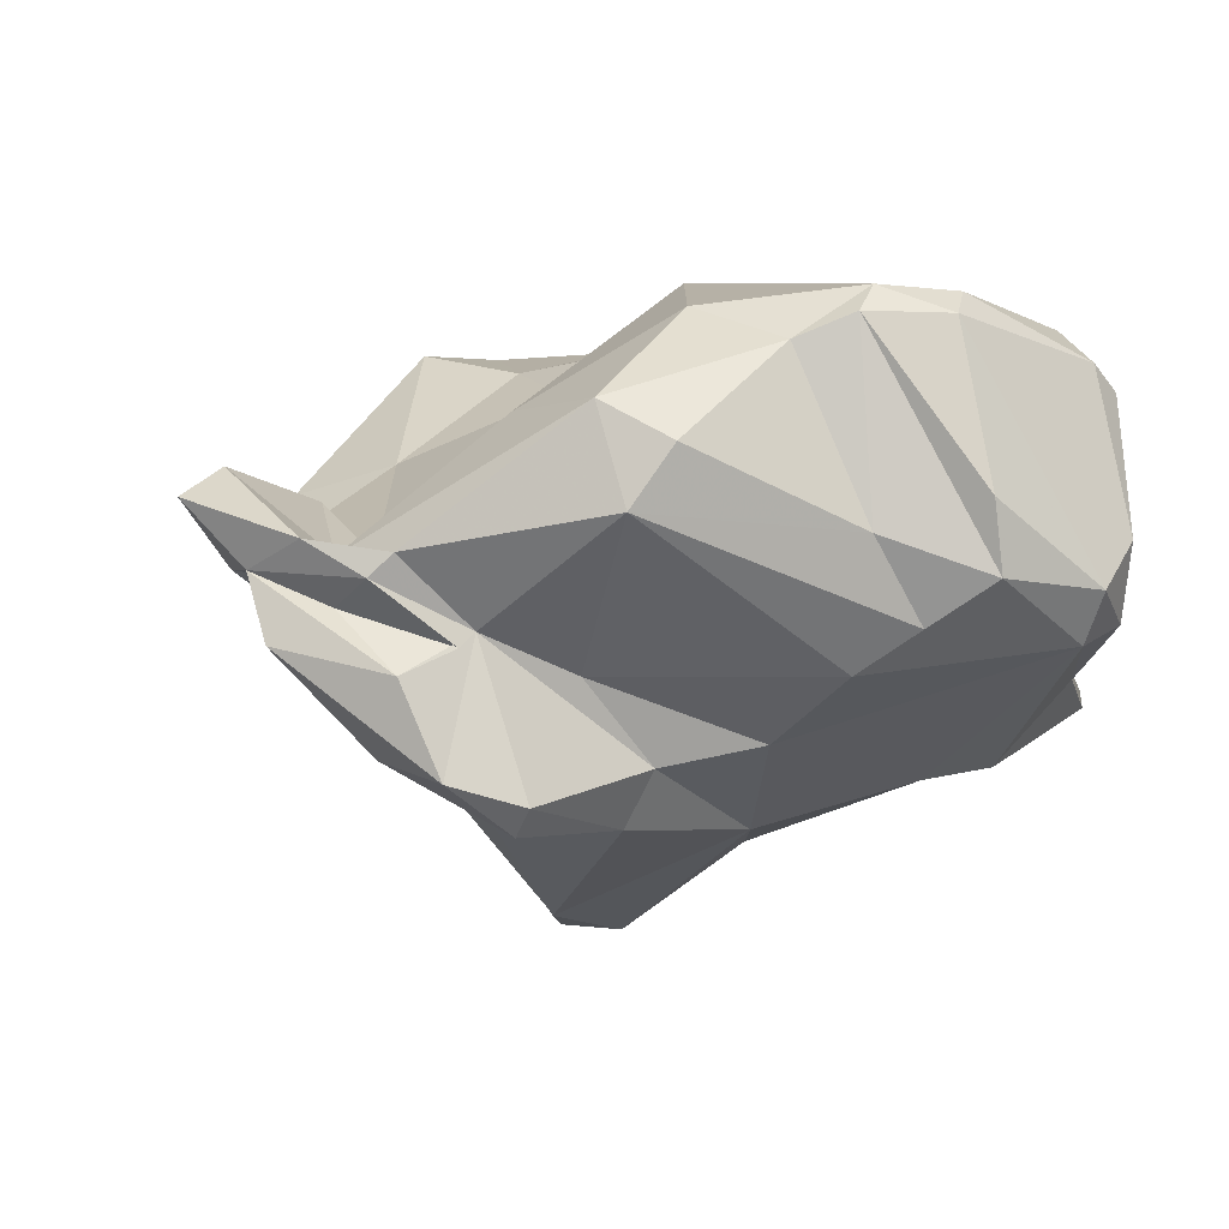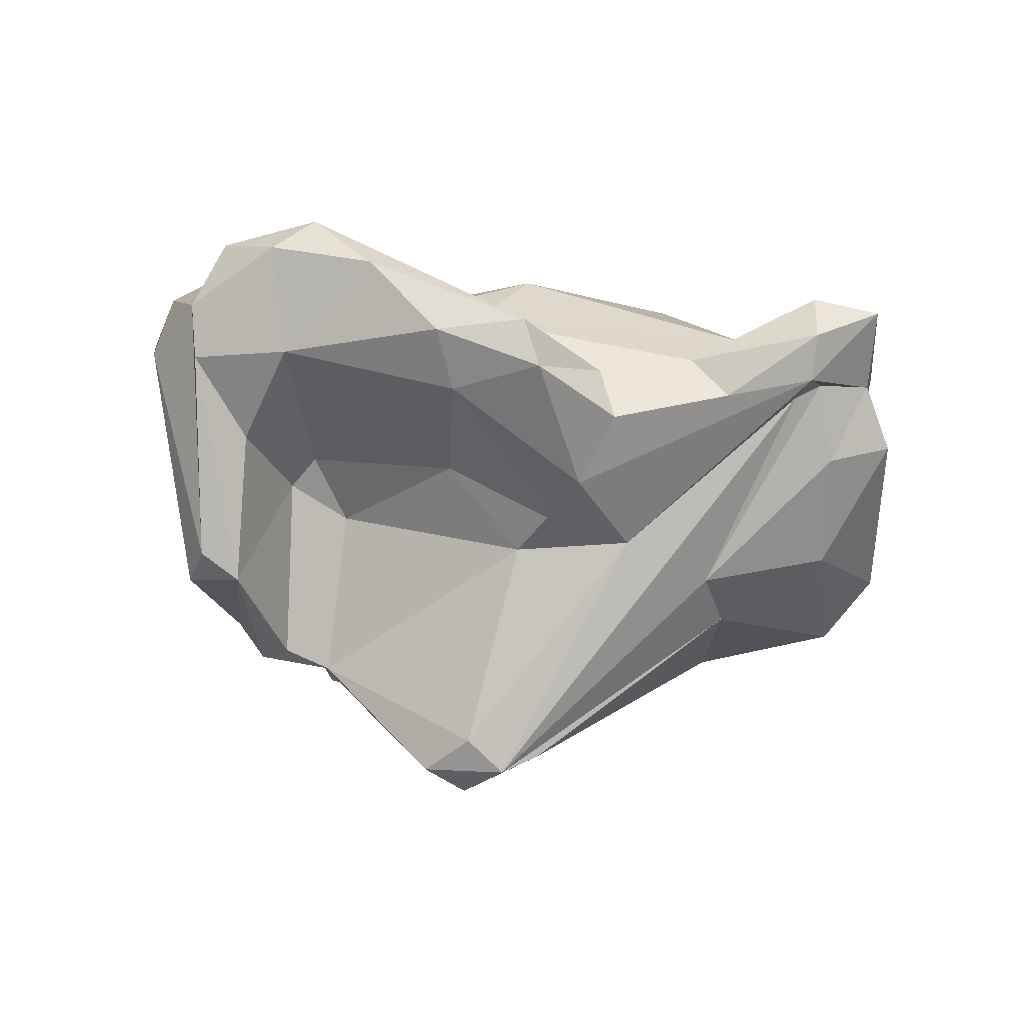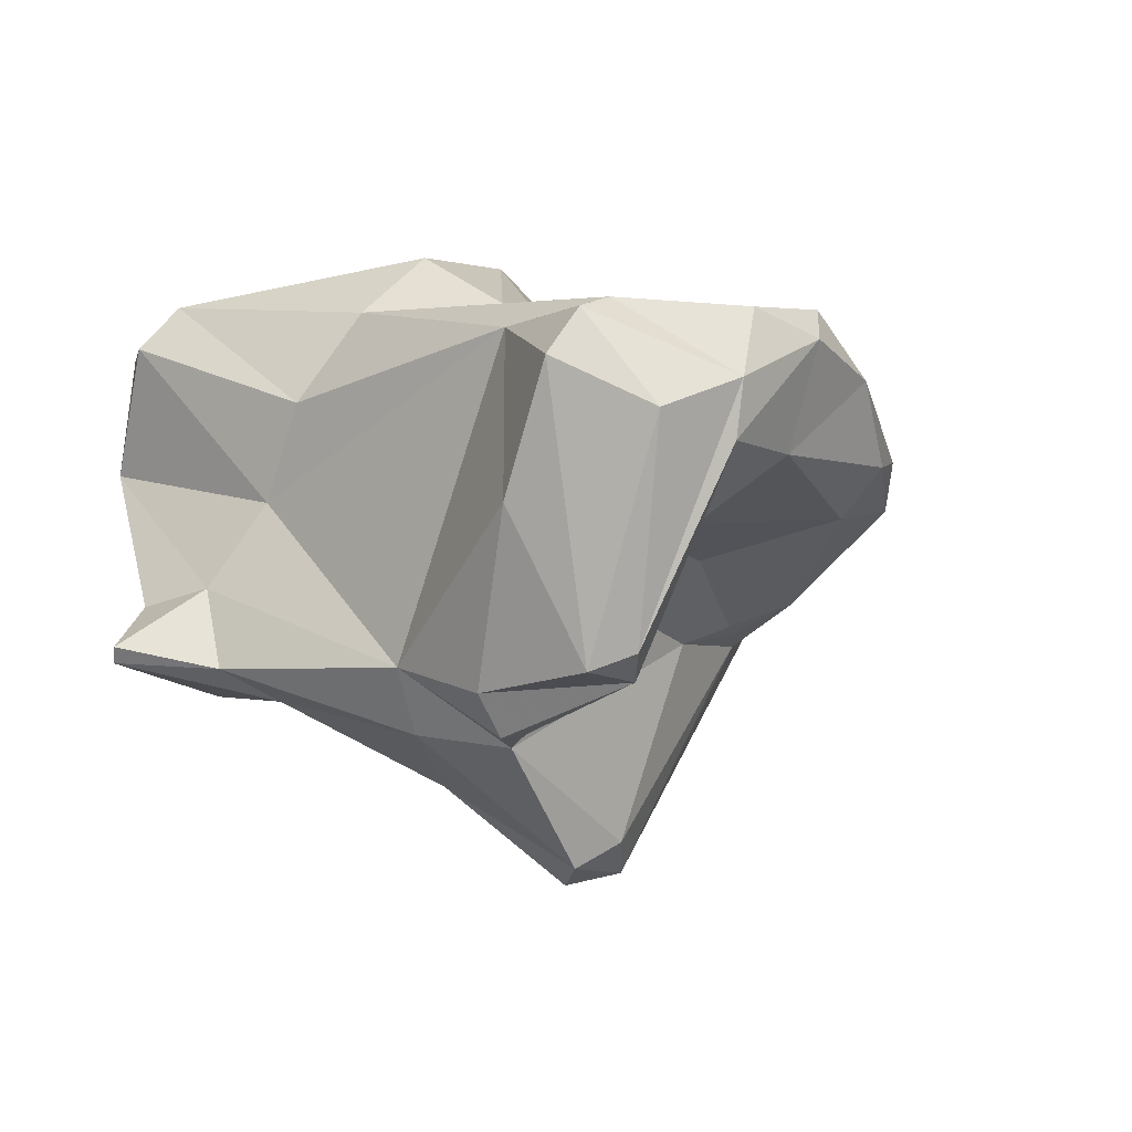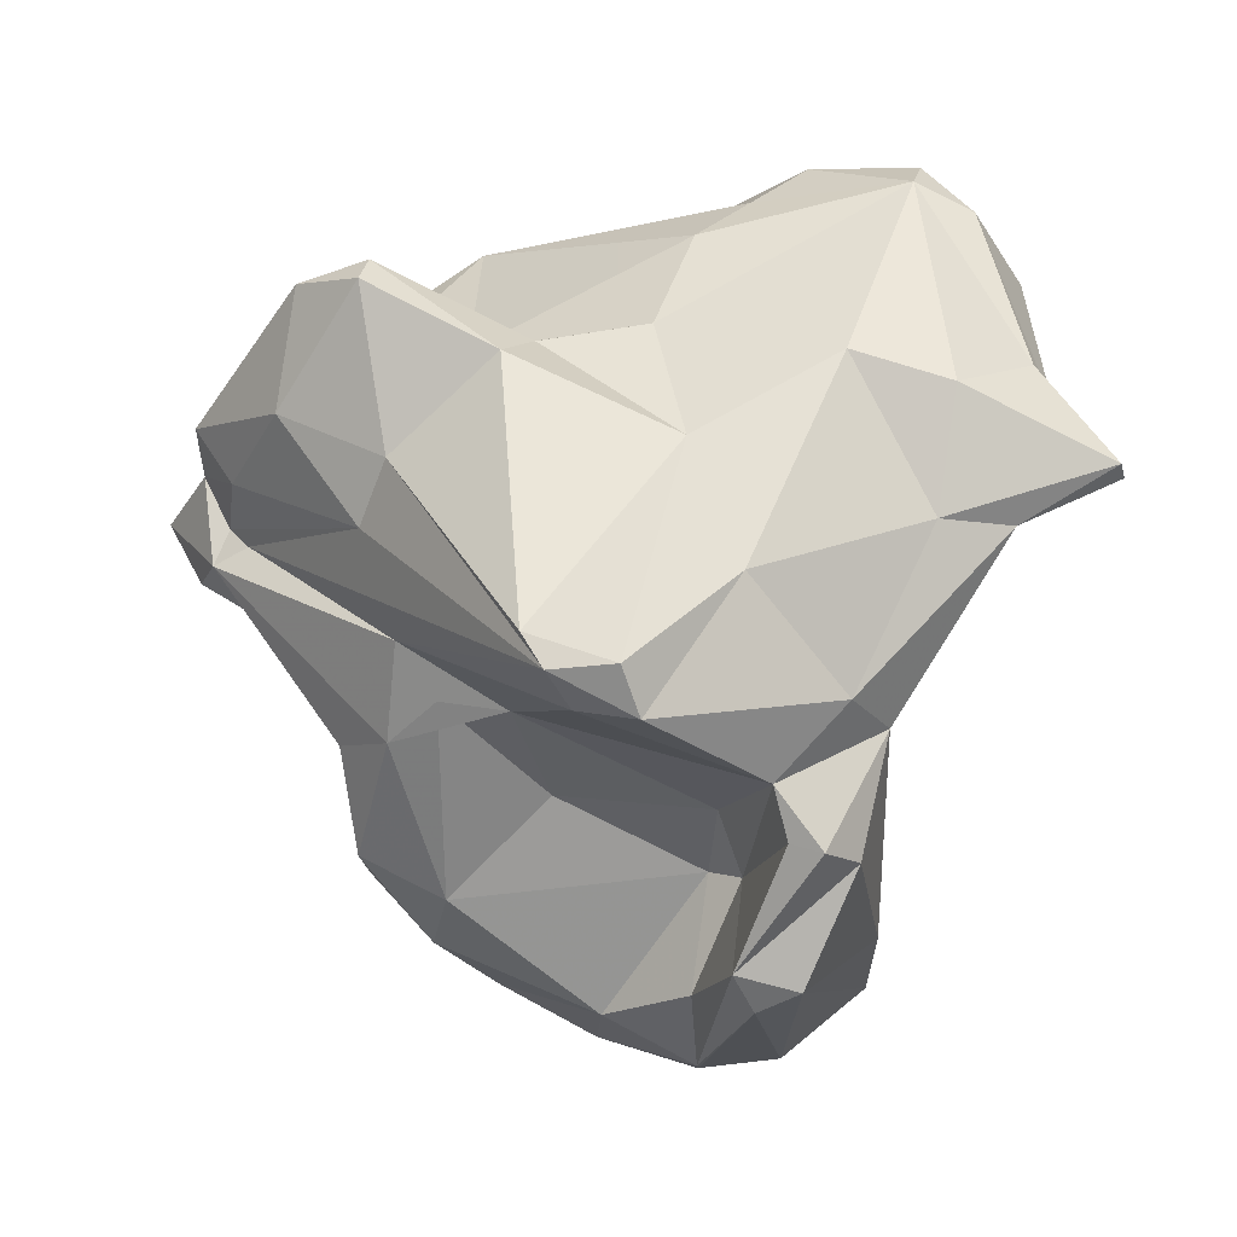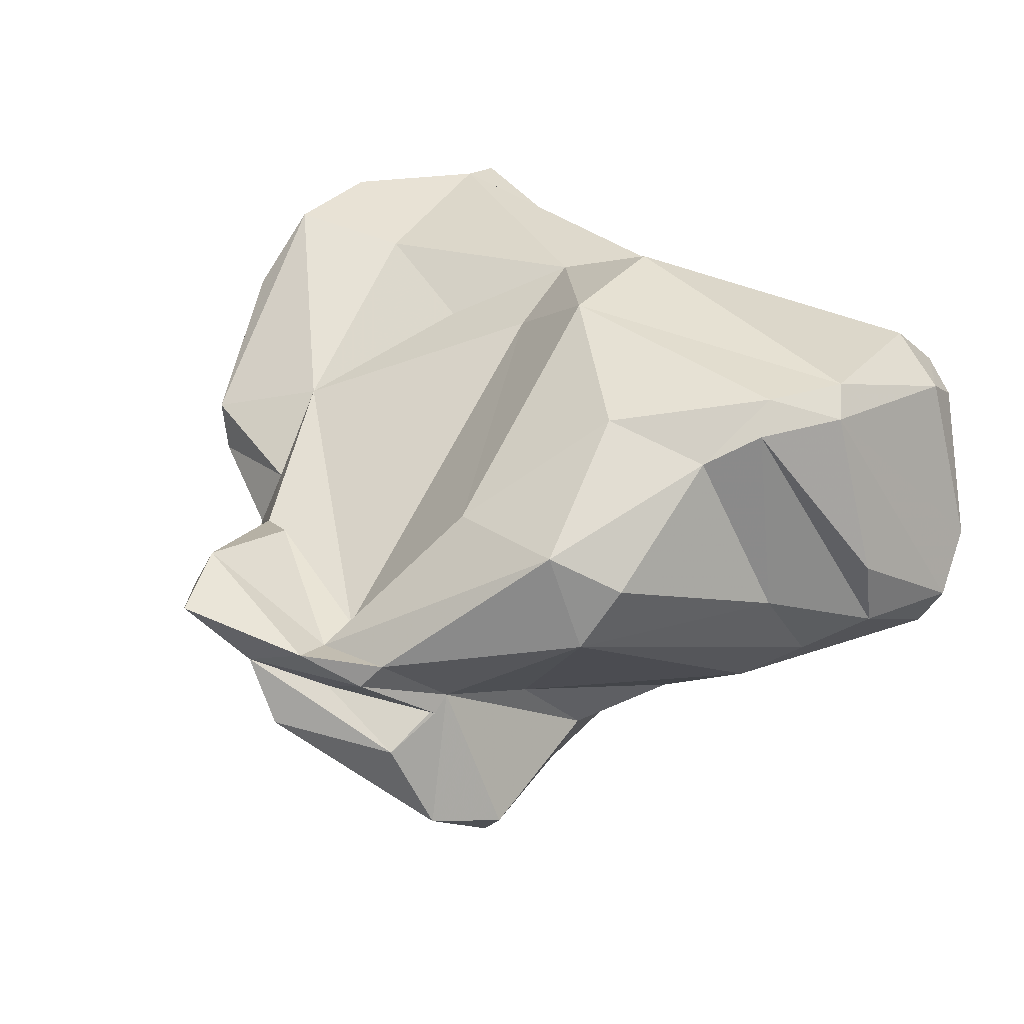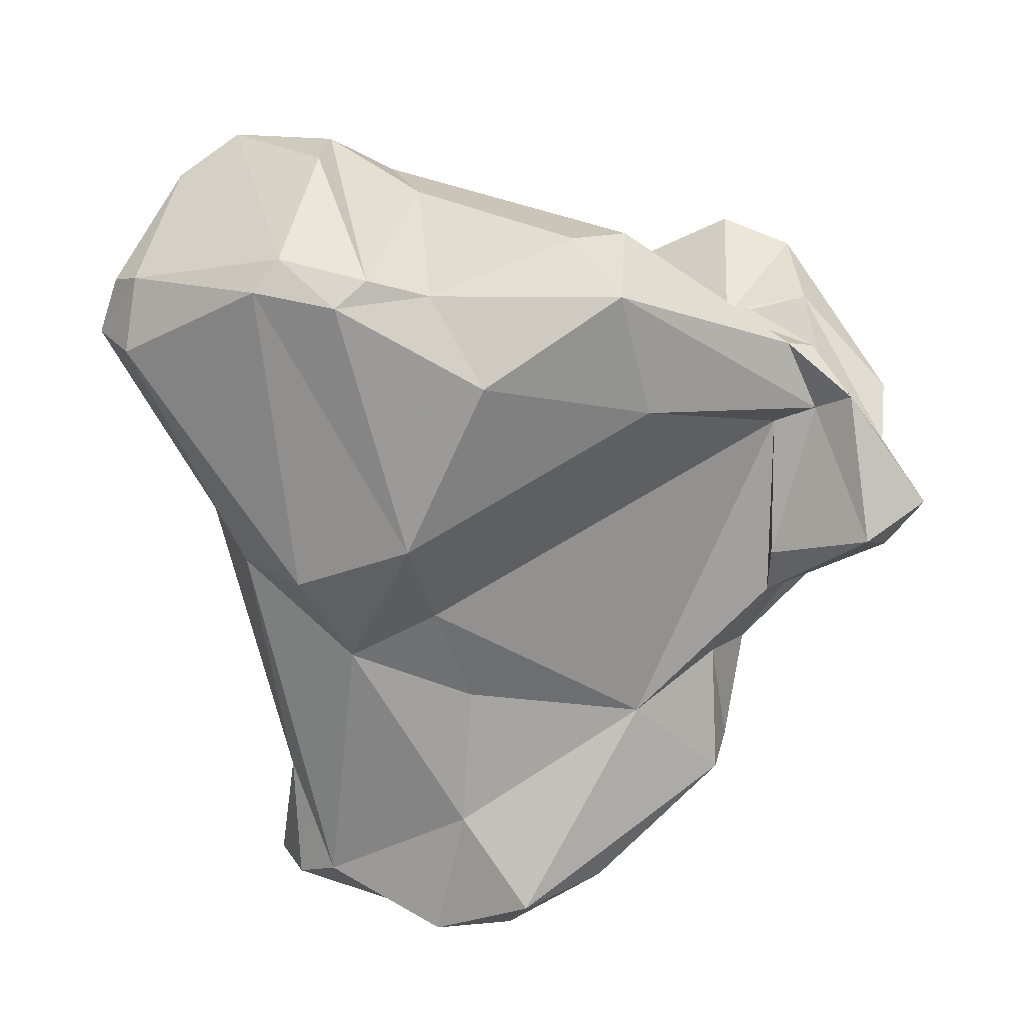
<metadata>
{"format":"obj","ext":"obj","renderer":"f3d","projection":"perspective","resolution":1024,"background":"white","views":[{"elev":9.4,"azim":-23.4,"up":"+Y"},{"elev":-17.6,"azim":-136.3,"up":"+Y"},{"elev":-3.1,"azim":149.8,"up":"+Y"},{"elev":-1.9,"azim":4.6,"up":"+Z"},{"elev":40.5,"azim":-32.0,"up":"+Y"},{"elev":20.3,"azim":-168.6,"up":"+Z"}]}
</metadata>
<code>
v 158.2 295.5 81.8
v 160.3 292.9 80.18
v 159.9 293.3 83.35
v 159.6 294.4 79.63
v 160.8 293.1 81.47
v 160.1 296.3 80.34
v 161.1 294.5 85.33
v 162.7 292.2 77.94
v 160.1 291.1 84.82
v 163.8 294.8 79.07
v 161.5 290.4 82.85
v 162.2 292.2 85.16
v 164 293.8 77.22
v 163.3 290.5 87.97
v 163.6 287.2 84.92
v 164.3 287.2 89.21
v 165.1 290.9 73.93
v 162.7 293.4 86.91
v 164 293.6 83.94
v 167.6 287.1 77.42
v 166.1 293.1 74.15
v 165.6 292.1 70.14
v 165.4 291.1 87.62
v 162.4 293.8 84.61
v 166.7 285.3 89.11
v 163.5 294.2 87.17
v 166.6 286.1 81.05
v 167.6 285.1 83.27
v 167.1 288.7 74.04
v 168.7 295.1 72.22
v 175.9 298.9 77.17
v 173.4 278.5 76.32
v 165.7 293.8 69.47
v 168.1 298.2 85.43
v 168 293.3 67.09
v 169 287.5 75.43
v 161.6 292.6 80.84
v 166.9 286.4 89.87
v 166.1 291.6 87.38
v 170 296.2 65.42
v 169 299 89.91
v 171.4 287.1 75.1
v 171.4 284.5 86.64
v 174.9 297.4 73.36
v 171 297.7 91.63
v 173.9 293.3 64.63
v 172.6 279.2 77.5
v 172.3 286.6 87.16
v 168.7 291.6 68.67
v 173.4 297.2 63.45
v 174.2 279.7 75.11
v 169.7 289.8 87.26
v 172.5 290.1 72.29
v 175.8 278.1 76.5
v 175.1 297.9 68.19
v 172.5 298.4 64.8
v 173.5 301.5 86.98
v 175.6 300.5 90.01
v 176.3 278.8 74.83
v 177.7 291.1 69.69
v 169.5 295.6 91.38
v 176.1 298.1 63.35
v 180.1 283.3 72.83
v 177.2 293.5 62.89
v 179.1 291.5 92.45
v 176.2 301.8 80.78
v 177.4 283.3 83.75
v 177.1 290.9 65.55
v 177.3 294.7 92.34
v 178.7 285.6 66.7
v 178.1 289.1 71.85
v 179.4 286.5 65.4
v 177.1 295.6 62.56
v 177.6 301.4 90.69
v 179 299.6 75.59
v 178.9 290.2 69.54
v 180.6 283.8 70.96
v 178.6 302.2 89.83
v 180 294.4 63.06
v 176.1 287.2 87.79
v 179.3 281.7 79.44
v 182.6 283.7 75.46
v 181 285.9 66.11
v 180.3 298.4 65.77
v 180.8 295.8 93.71
v 181.6 301.9 90.17
v 177.3 289.9 91.11
v 185.3 284.9 81.2
v 181.8 297.9 65.23
v 180.8 301.3 91.27
v 180.4 301.7 79.16
v 182 297.8 69.89
v 181.7 283.7 70.67
v 183 296.2 65.36
v 183 299.4 79.04
v 181.1 293.2 93.89
v 182.8 285.2 70.29
v 183.4 291.5 67.47
v 182.4 285.2 86.66
v 183.8 286.1 74.54
v 185.8 292.3 81.37
v 186.8 293.9 92.4
v 185.4 296 79.73
v 187.8 286.1 81.01
v 187 300.3 87.26
v 184.9 292.6 93.77
v 184.7 290.7 92.96
v 185.9 285.1 85.57
v 186.7 291.1 91.94
v 186.8 299.4 89.8
v 187.7 289.1 82.43
v 188.4 293.9 89.86
v 191.2 286.3 83
v 188 298.4 89.4
v 189.2 288.5 84.96
v 188.6 298.6 87.47
v 188.5 288.2 86.41
v 191.3 286.9 82.58
g foo
f 70 72 83
f 68 64 70
f 72 70 64
f 79 83 72
f 35 49 22
f 49 35 46
f 60 46 68
f 64 68 46
f 73 72 64
f 79 72 73
f 35 22 33
f 40 35 33
f 50 46 40
f 46 35 40
f 73 64 50
f 64 46 50
f 33 56 40
f 62 73 50
f 56 50 40
f 62 50 56
f 70 93 77
f 97 93 70
f 97 70 83
f 98 97 83
f 77 76 70
f 70 76 68
f 49 36 29
f 53 36 49
f 53 49 60
f 76 60 68
f 94 98 83
f 21 22 17
f 29 17 22
f 29 22 49
f 60 49 46
f 94 83 79
f 21 33 22
f 94 79 89
f 30 33 21
f 89 79 73
f 89 73 84
f 56 33 30
f 30 55 56
f 62 84 73
f 62 56 55
f 62 55 84
f 9 11 15
f 27 15 11
f 28 15 27
f 5 11 3
f 11 9 3
f 27 11 5
f 37 27 5
f 32 28 27
f 47 28 32
f 32 27 37
f 54 47 32
f 59 54 32
f 81 54 59
f 81 59 82
f 20 32 37
f 51 32 20
f 59 32 51
f 82 59 63
f 82 63 100
f 63 59 51
f 93 100 63
f 42 51 20
f 63 77 93
f 97 100 93
f 3 2 5
f 37 5 2
f 63 51 42
f 100 97 98
f 20 37 2
f 36 42 29
f 42 20 29
f 76 63 71
f 63 76 77
f 92 100 98
f 29 20 2
f 71 63 42
f 3 1 2
f 17 29 2
f 53 42 36
f 71 42 53
f 17 2 8
f 60 71 53
f 76 71 60
f 4 2 1
f 92 98 94
f 8 2 4
f 8 13 17
f 13 8 4
f 17 13 21
f 1 6 4
f 94 89 92
f 13 4 6
f 21 13 30
f 84 92 89
f 10 13 6
f 44 55 30
f 44 75 55
f 75 84 55
f 25 16 15
f 16 9 15
f 25 15 28
f 25 28 43
f 28 47 43
f 43 47 67
f 14 9 16
f 67 47 54
f 54 81 67
f 3 9 14
f 82 88 81
f 104 88 82
f 12 3 14
f 14 23 12
f 100 104 82
f 101 111 100
f 92 101 100
f 7 1 3
f 6 1 7
f 6 7 24
f 95 84 75
f 84 95 92
f 24 10 6
f 19 10 24
f 10 19 13
f 13 19 30
f 19 31 30
f 30 31 44
f 44 31 75
f 38 16 25
f 25 43 38
f 48 38 43
f 39 16 38
f 48 43 67
f 48 67 80
f 99 80 67
f 99 67 81
f 99 81 88
f 88 108 99
f 108 88 113
f 14 16 39
f 39 38 48
f 104 113 88
f 118 113 104
f 23 14 39
f 52 39 48
f 52 48 80
f 111 104 100
f 111 118 104
f 18 3 12
f 18 12 23
f 18 23 39
f 18 7 3
f 39 26 18
f 26 7 18
f 92 103 101
f 92 95 103
f 7 26 24
f 19 24 34
f 75 91 95
f 34 31 19
f 66 75 31
f 66 91 75
f 34 66 31
f 87 80 107
f 107 80 99
f 107 99 108
f 117 108 113
f 115 117 113
f 113 118 115
f 52 80 87
f 118 111 115
f 112 115 111
f 52 87 61
f 112 111 101
f 52 61 39
f 39 61 26
f 61 41 26
f 95 105 103
f 105 116 103
f 34 24 41
f 41 24 26
f 57 34 41
f 91 105 95
f 57 66 34
f 108 117 107
f 107 65 87
f 109 107 117
f 115 109 117
f 61 87 65
f 109 115 112
f 69 61 65
f 69 65 96
f 45 61 69
f 116 112 101
f 58 45 69
f 116 101 103
f 41 61 45
f 74 58 69
f 58 41 45
f 74 78 58
f 105 91 86
f 57 41 58
f 57 58 78
f 66 57 78
f 66 78 86
f 91 66 86
f 106 96 107
f 96 65 107
f 106 107 109
f 102 106 109
f 109 112 102
f 85 96 106
f 90 85 106
f 90 106 102
f 114 102 112
f 110 102 114
f 74 69 96
f 74 96 85
f 110 90 102
f 114 112 116
f 90 74 85
f 116 110 114
f 116 105 110
f 86 90 110
f 105 86 110
f 78 74 90
f 78 90 86
g

</code>
